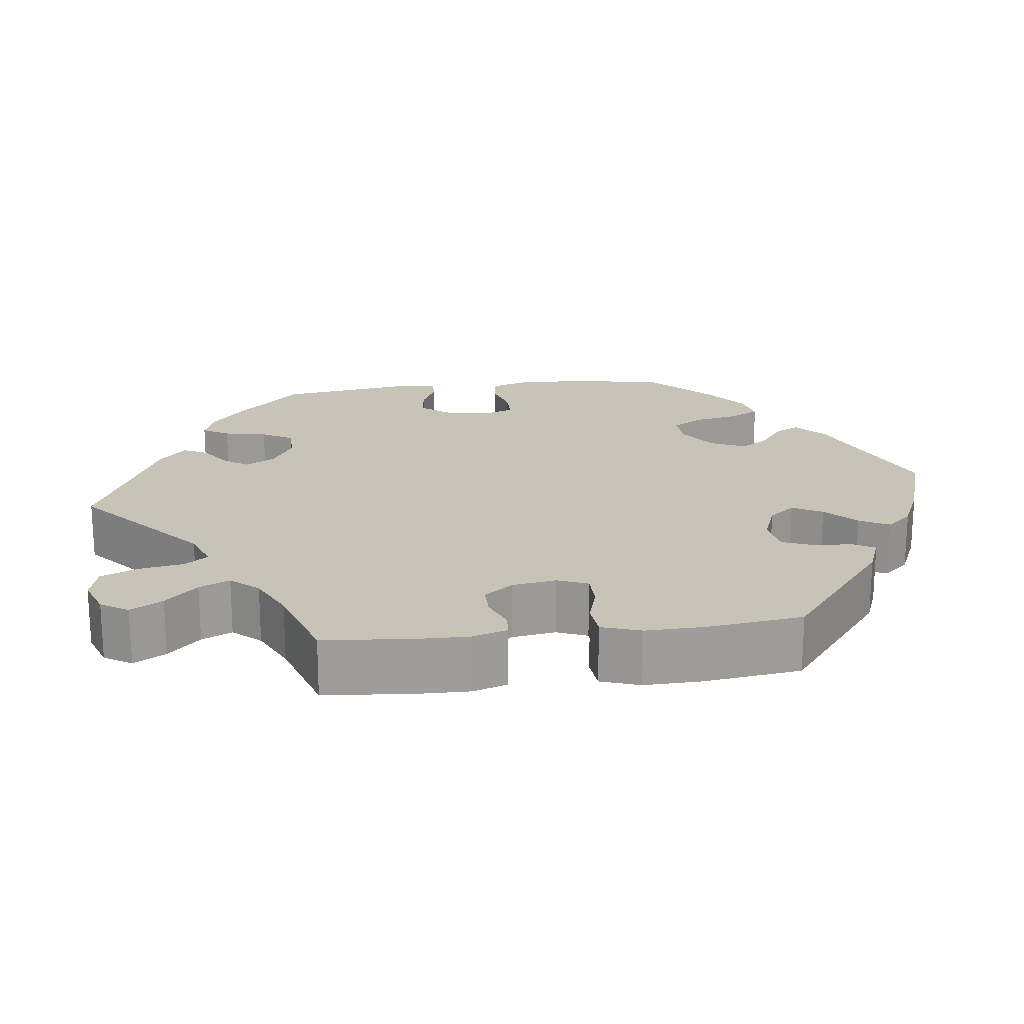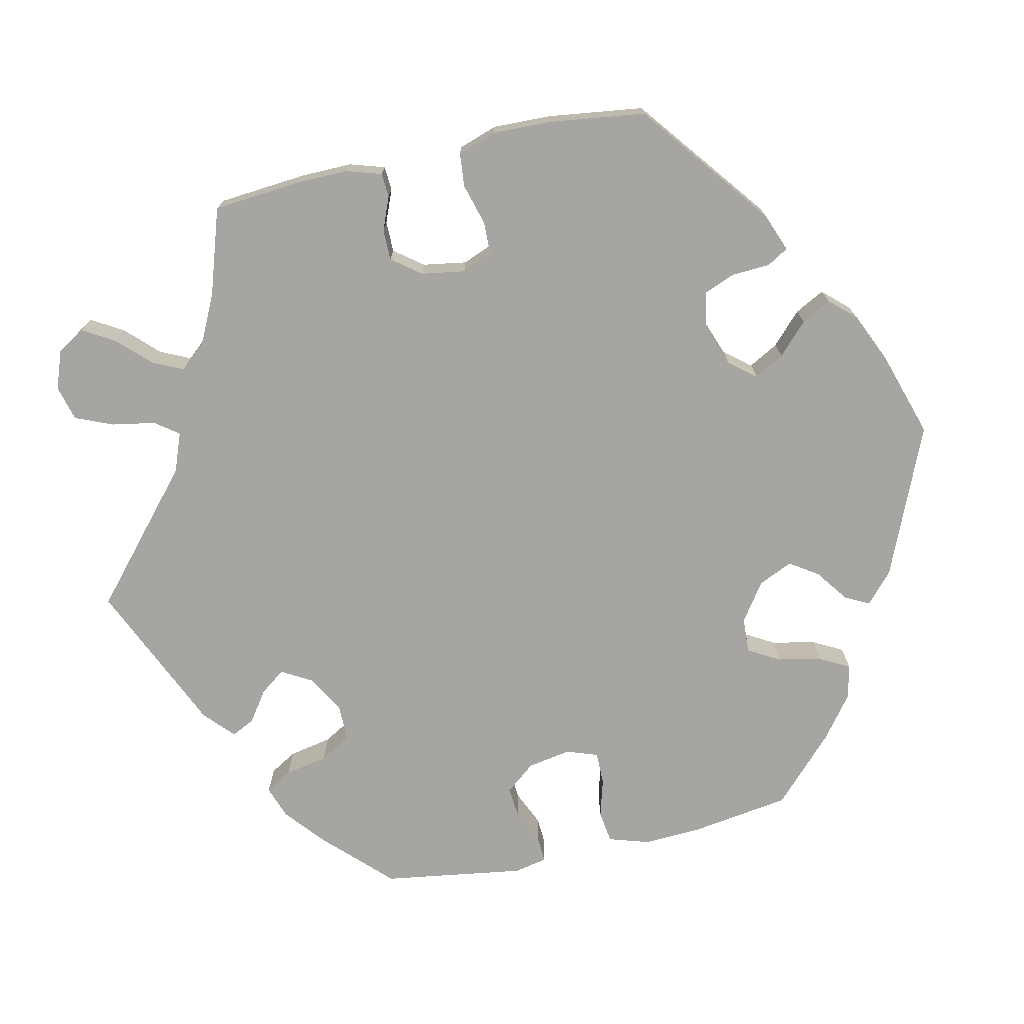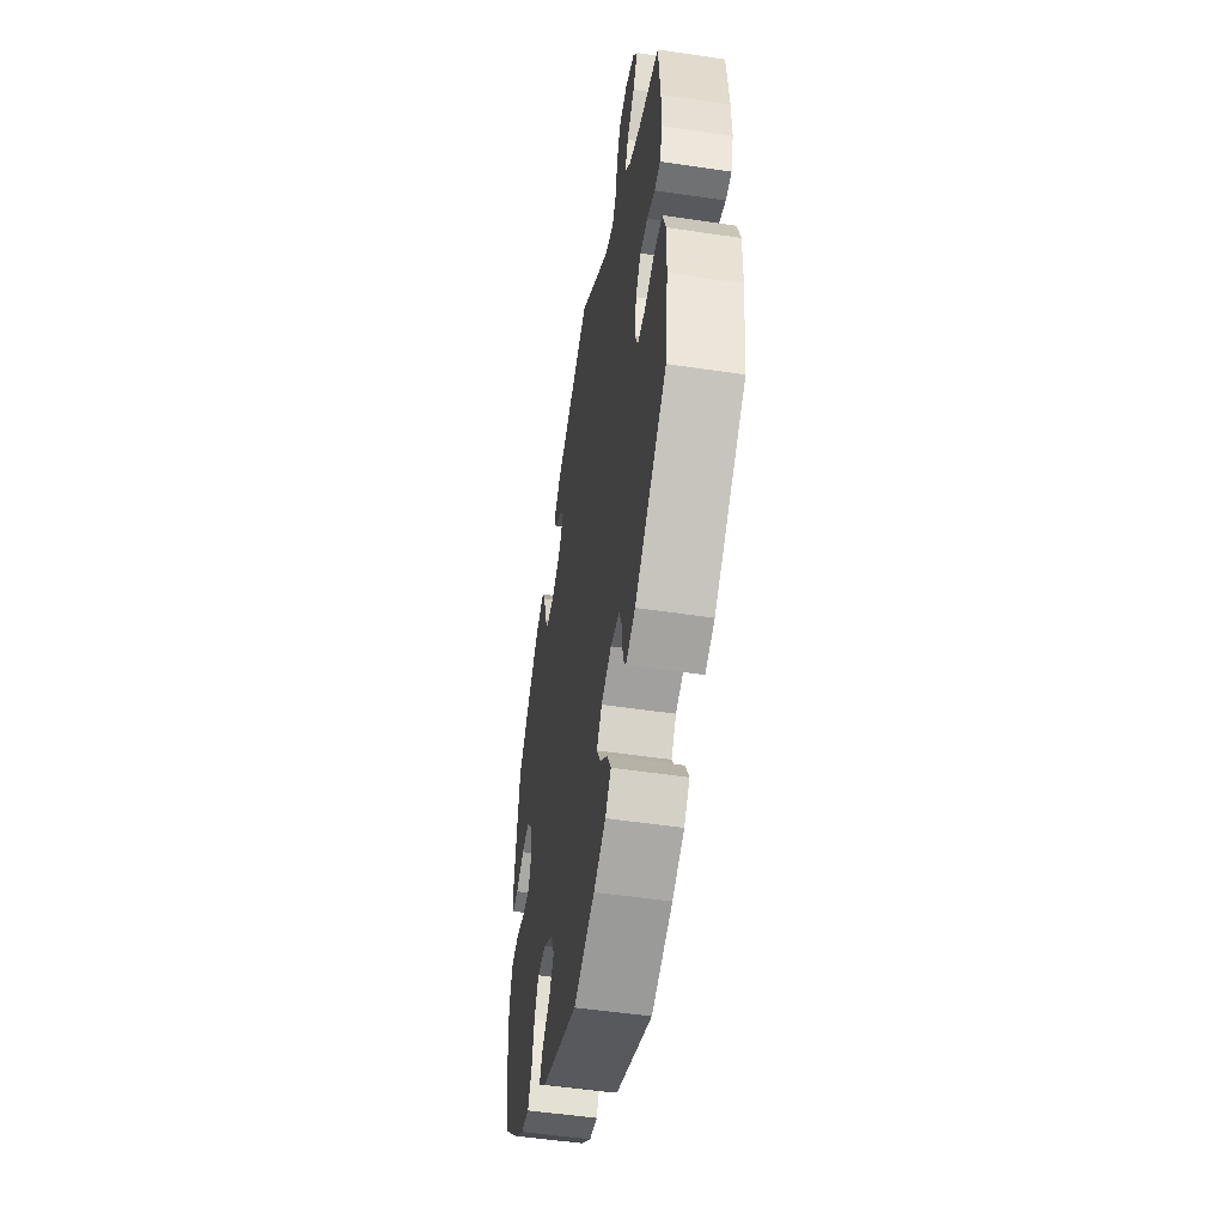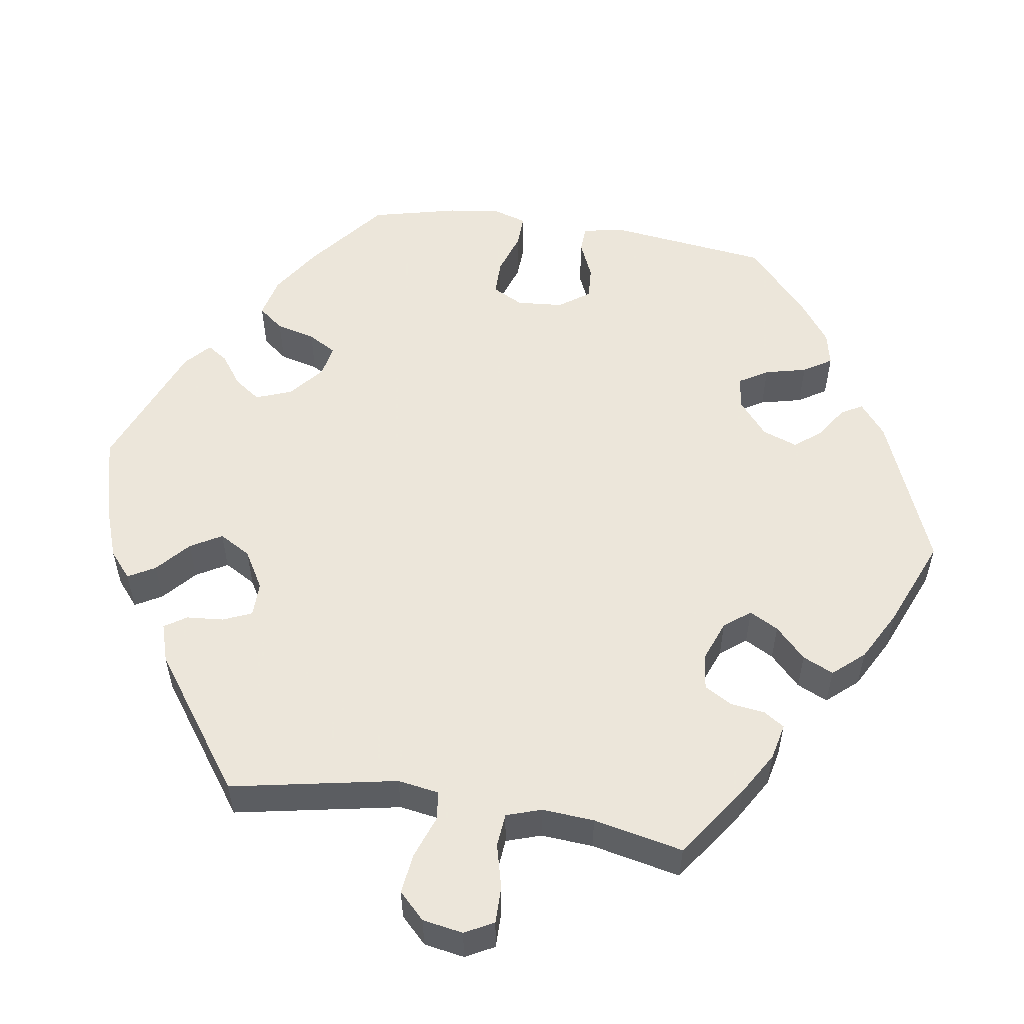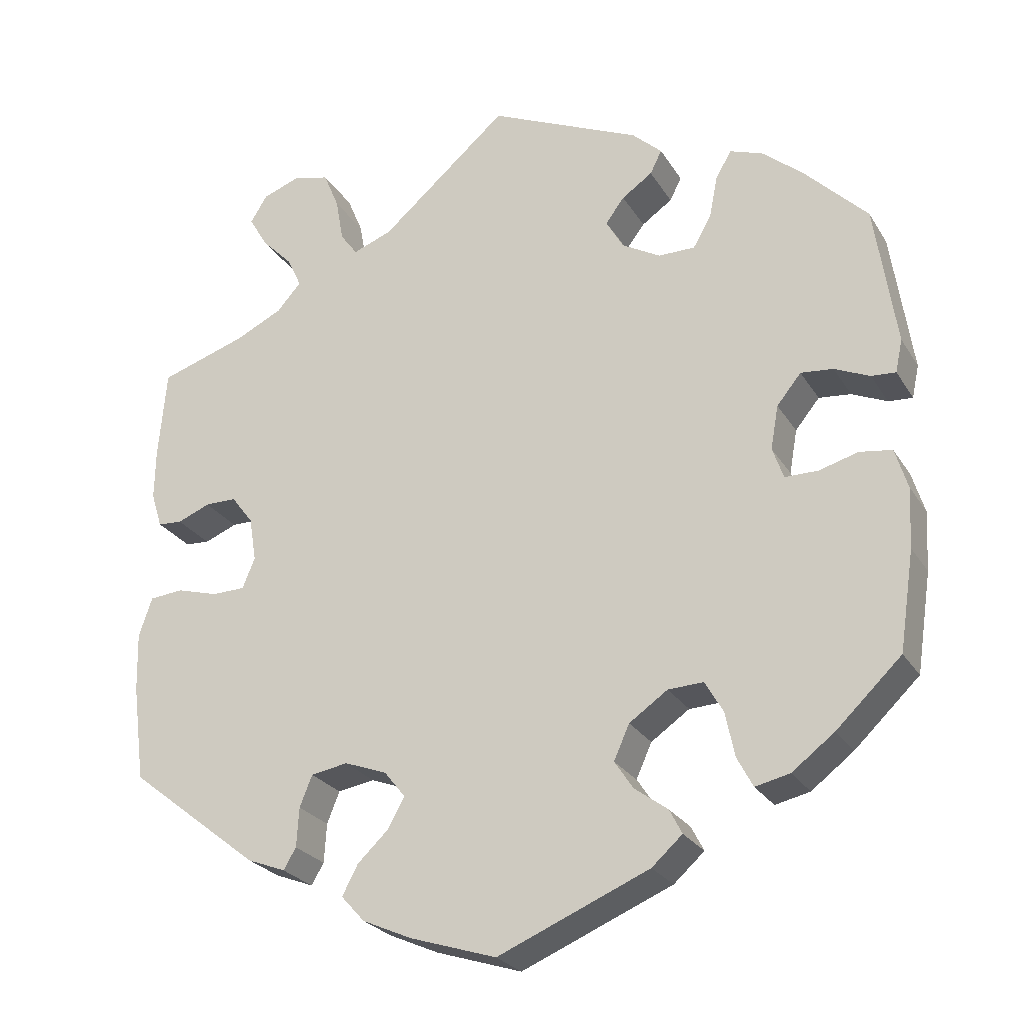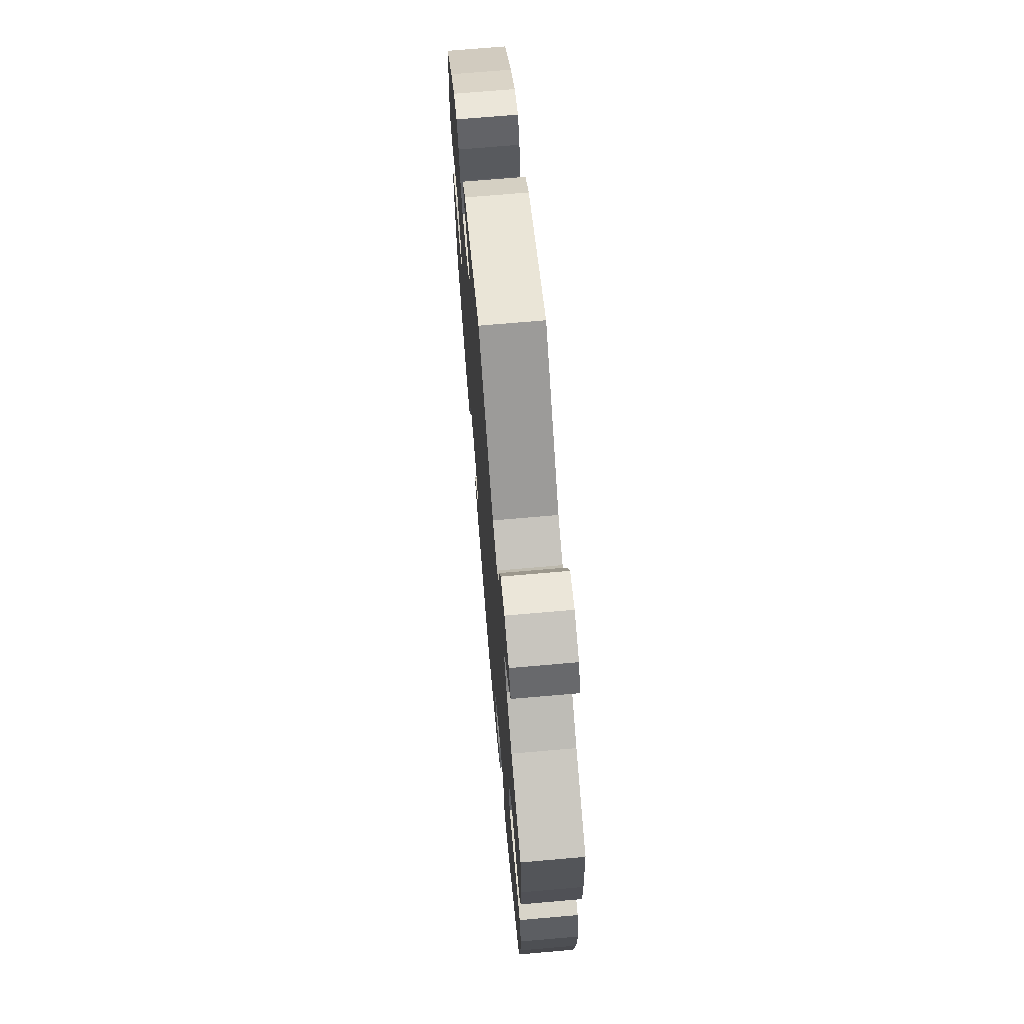
<metadata>
{"format":"obj","ext":"obj","renderer":"f3d","projection":"perspective","resolution":1024,"background":"white","views":[{"elev":19.8,"azim":83.0,"up":"+Y"},{"elev":-73.6,"azim":102.4,"up":"+Y"},{"elev":-51.5,"azim":80.8,"up":"+Z"},{"elev":54.2,"azim":38.8,"up":"+Y"},{"elev":-25.4,"azim":-155.3,"up":"+Z"},{"elev":69.9,"azim":85.0,"up":"+Z"}]}
</metadata>
<code>
v -0.193 0.07 -0.497
v -0.232 0.07 -0.462
v -0.216 0.07 -0.431
v -0.174 0.07 -0.4
v -0.15 0.07 -0.364
v -0.17 0.07 -0.32
v -0.219 0.07 -0.286
v -0.264 0.07 -0.284
v -0.287 0.07 -0.324
v -0.299 0.07 -0.381
v -0.319 0.07 -0.419
v -0.363 0.07 -0.409
v -0.417 0.07 -0.368
v -0.5 0.07 -0.289
v -0.519 0.07 -0.163
v -0.523 0.07 -0.087
v -0.507 0.07 -0.035
v -0.466 0.07 -0.029
v -0.416 0.07 -0.043
v -0.374 0.07 -0.043
v -0.36 0.07 -0.003
v -0.37 0.07 0.053
v -0.401 0.07 0.091
v -0.442 0.07 0.087
v -0.487 0.07 0.067
v -0.518 0.07 0.065
v -0.527 0.07 0.107
v -0.5 0.07 0.289
v -0.419 0.07 0.371
v -0.368 0.07 0.414
v -0.326 0.07 0.429
v -0.306 0.07 0.395
v -0.295 0.07 0.34
v -0.272 0.07 0.3
v -0.225 0.07 0.3
v -0.176 0.07 0.328
v -0.154 0.07 0.367
v -0.178 0.07 0.399
v -0.217 0.07 0.426
v -0.232 0.07 0.456
v -0.194 0.07 0.491
v 0 0.07 0.578
v 0.163 0.07 0.437
v 0.213 0.07 0.418
v 0.235 0.07 0.448
v 0.245 0.07 0.504
v 0.265 0.07 0.552
v 0.31 0.07 0.564
v 0.359 0.07 0.546
v 0.381 0.07 0.511
v 0.357 0.07 0.47
v 0.317 0.07 0.429
v 0.299 0.07 0.39
v 0.33 0.07 0.355
v 0.39 0.07 0.326
v 0.501 0.07 0.29
v 0.511 0.07 0.176
v 0.512 0.07 0.111
v 0.498 0.07 0.066
v 0.467 0.07 0.064
v 0.425 0.07 0.081
v 0.385 0.07 0.081
v 0.357 0.07 0.044
v 0.348 0.07 -0.012
v 0.364 0.07 -0.051
v 0.406 0.07 -0.052
v 0.459 0.07 -0.037
v 0.502 0.07 -0.041
v 0.519 0.07 -0.091
v 0.517 0.07 -0.166
v 0.501 0.07 -0.289
v 0.334 0.07 -0.42
v 0.285 0.07 -0.439
v 0.269 0.07 -0.412
v 0.266 0.07 -0.362
v 0.25 0.07 -0.322
v 0.203 0.07 -0.314
v 0.149 0.07 -0.334
v 0.122 0.07 -0.368
v 0.143 0.07 -0.406
v 0.183 0.07 -0.444
v 0.203 0.07 -0.482
v 0.173 0.07 -0.515
v 0.11 0.07 -0.543
v 0 0.07 -0.578
v -0.193 0 -0.497
v -0.232 0 -0.462
v -0.216 0 -0.431
v -0.174 0 -0.4
v -0.15 0 -0.364
v -0.17 0 -0.32
v -0.219 0 -0.286
v -0.264 0 -0.284
v -0.287 0 -0.324
v -0.299 0 -0.381
v -0.319 0 -0.419
v -0.363 0 -0.409
v -0.417 0 -0.368
v -0.5 0 -0.289
v -0.519 0 -0.163
v -0.523 0 -0.087
v -0.507 0 -0.035
v -0.466 0 -0.029
v -0.416 0 -0.043
v -0.374 0 -0.043
v -0.36 0 -0.003
v -0.37 0 0.053
v -0.401 0 0.091
v -0.442 0 0.087
v -0.487 0 0.067
v -0.518 0 0.065
v -0.527 0 0.107
v -0.5 0 0.289
v -0.419 0 0.371
v -0.368 0 0.414
v -0.326 0 0.429
v -0.306 0 0.395
v -0.295 0 0.34
v -0.272 0 0.3
v -0.225 0 0.3
v -0.176 0 0.328
v -0.154 0 0.367
v -0.178 0 0.399
v -0.217 0 0.426
v -0.232 0 0.456
v -0.194 0 0.491
v 0 0 0.578
v 0.163 0 0.437
v 0.213 0 0.418
v 0.235 0 0.448
v 0.245 0 0.504
v 0.265 0 0.552
v 0.31 0 0.564
v 0.359 0 0.546
v 0.381 0 0.511
v 0.357 0 0.47
v 0.317 0 0.429
v 0.299 0 0.39
v 0.33 0 0.355
v 0.39 0 0.326
v 0.501 0 0.29
v 0.511 0 0.176
v 0.512 0 0.111
v 0.498 0 0.066
v 0.467 0 0.064
v 0.425 0 0.081
v 0.385 0 0.081
v 0.357 0 0.044
v 0.348 0 -0.012
v 0.364 0 -0.051
v 0.406 0 -0.052
v 0.459 0 -0.037
v 0.502 0 -0.041
v 0.519 0 -0.091
v 0.517 0 -0.166
v 0.501 0 -0.289
v 0.334 0 -0.42
v 0.285 0 -0.439
v 0.269 0 -0.412
v 0.266 0 -0.362
v 0.25 0 -0.322
v 0.203 0 -0.314
v 0.149 0 -0.334
v 0.122 0 -0.368
v 0.143 0 -0.406
v 0.183 0 -0.444
v 0.203 0 -0.482
v 0.173 0 -0.515
v 0.11 0 -0.543
v 0 0 -0.578
f 80 81 82 83
f 79 80 83 84
f 72 73 74 75
f 72 75 76
f 71 72 76
f 70 71 76 77
f 66 67 68 69
f 65 66 69 70
f 58 59 60 61
f 58 61 62
f 55 56 57 58
f 54 55 58 62
f 53 54 62 63
f 49 50 51 52
f 49 52 53
f 48 49 53
f 45 46 47 48
f 45 48 53
f 44 45 53 63
f 40 41 42 43
f 38 39 40 43
f 37 38 43 44
f 36 37 44 63
f 30 31 32 33
f 30 33 34
f 29 30 34
f 28 29 34
f 27 28 34 35
f 24 25 26 27
f 23 24 27 35
f 16 17 18 19
f 16 19 20
f 15 16 20
f 14 15 20
f 13 14 20
f 12 13 20 21
f 9 10 11 12
f 8 9 12 21
f 1 2 3 4
f 1 4 5
f 79 84 85 1
f 65 70 77 78
f 64 65 78 79
f 22 23 35 36
f 7 8 21 22
f 6 7 22 36
f 5 6 36 63
f 63 64 79
f 1 5 63 79
f 168 167 166 165
f 169 168 165 164
f 160 159 158 157
f 161 160 157
f 161 157 156
f 162 161 156 155
f 154 153 152 151
f 155 154 151 150
f 146 145 144 143
f 147 146 143
f 143 142 141 140
f 147 143 140 139
f 148 147 139 138
f 137 136 135 134
f 138 137 134
f 138 134 133
f 133 132 131 130
f 138 133 130
f 148 138 130 129
f 128 127 126 125
f 128 125 124 123
f 129 128 123 122
f 148 129 122 121
f 118 117 116 115
f 119 118 115
f 119 115 114
f 119 114 113
f 120 119 113 112
f 112 111 110 109
f 120 112 109 108
f 104 103 102 101
f 105 104 101
f 105 101 100
f 105 100 99
f 105 99 98
f 106 105 98 97
f 97 96 95 94
f 106 97 94 93
f 89 88 87 86
f 90 89 86
f 86 170 169 164
f 163 162 155 150
f 164 163 150 149
f 121 120 108 107
f 107 106 93 92
f 121 107 92 91
f 148 121 91 90
f 164 149 148
f 164 148 90 86
f 1 86 87 2
f 2 87 88 3
f 3 88 89 4
f 4 89 90 5
f 5 90 91 6
f 6 91 92 7
f 7 92 93 8
f 8 93 94 9
f 9 94 95 10
f 10 95 96 11
f 11 96 97 12
f 12 97 98 13
f 13 98 99 14
f 14 99 100 15
f 15 100 101 16
f 16 101 102 17
f 17 102 103 18
f 18 103 104 19
f 19 104 105 20
f 20 105 106 21
f 21 106 107 22
f 22 107 108 23
f 23 108 109 24
f 24 109 110 25
f 25 110 111 26
f 26 111 112 27
f 27 112 113 28
f 28 113 114 29
f 29 114 115 30
f 30 115 116 31
f 31 116 117 32
f 32 117 118 33
f 33 118 119 34
f 34 119 120 35
f 35 120 121 36
f 36 121 122 37
f 37 122 123 38
f 38 123 124 39
f 39 124 125 40
f 40 125 126 41
f 41 126 127 42
f 42 127 128 43
f 43 128 129 44
f 44 129 130 45
f 45 130 131 46
f 46 131 132 47
f 47 132 133 48
f 48 133 134 49
f 49 134 135 50
f 50 135 136 51
f 51 136 137 52
f 52 137 138 53
f 53 138 139 54
f 54 139 140 55
f 55 140 141 56
f 56 141 142 57
f 57 142 143 58
f 58 143 144 59
f 59 144 145 60
f 60 145 146 61
f 61 146 147 62
f 62 147 148 63
f 63 148 149 64
f 64 149 150 65
f 65 150 151 66
f 66 151 152 67
f 67 152 153 68
f 68 153 154 69
f 69 154 155 70
f 70 155 156 71
f 71 156 157 72
f 72 157 158 73
f 73 158 159 74
f 74 159 160 75
f 75 160 161 76
f 76 161 162 77
f 77 162 163 78
f 78 163 164 79
f 79 164 165 80
f 80 165 166 81
f 81 166 167 82
f 82 167 168 83
f 83 168 169 84
f 84 169 170 85
f 85 170 86 1

</code>
